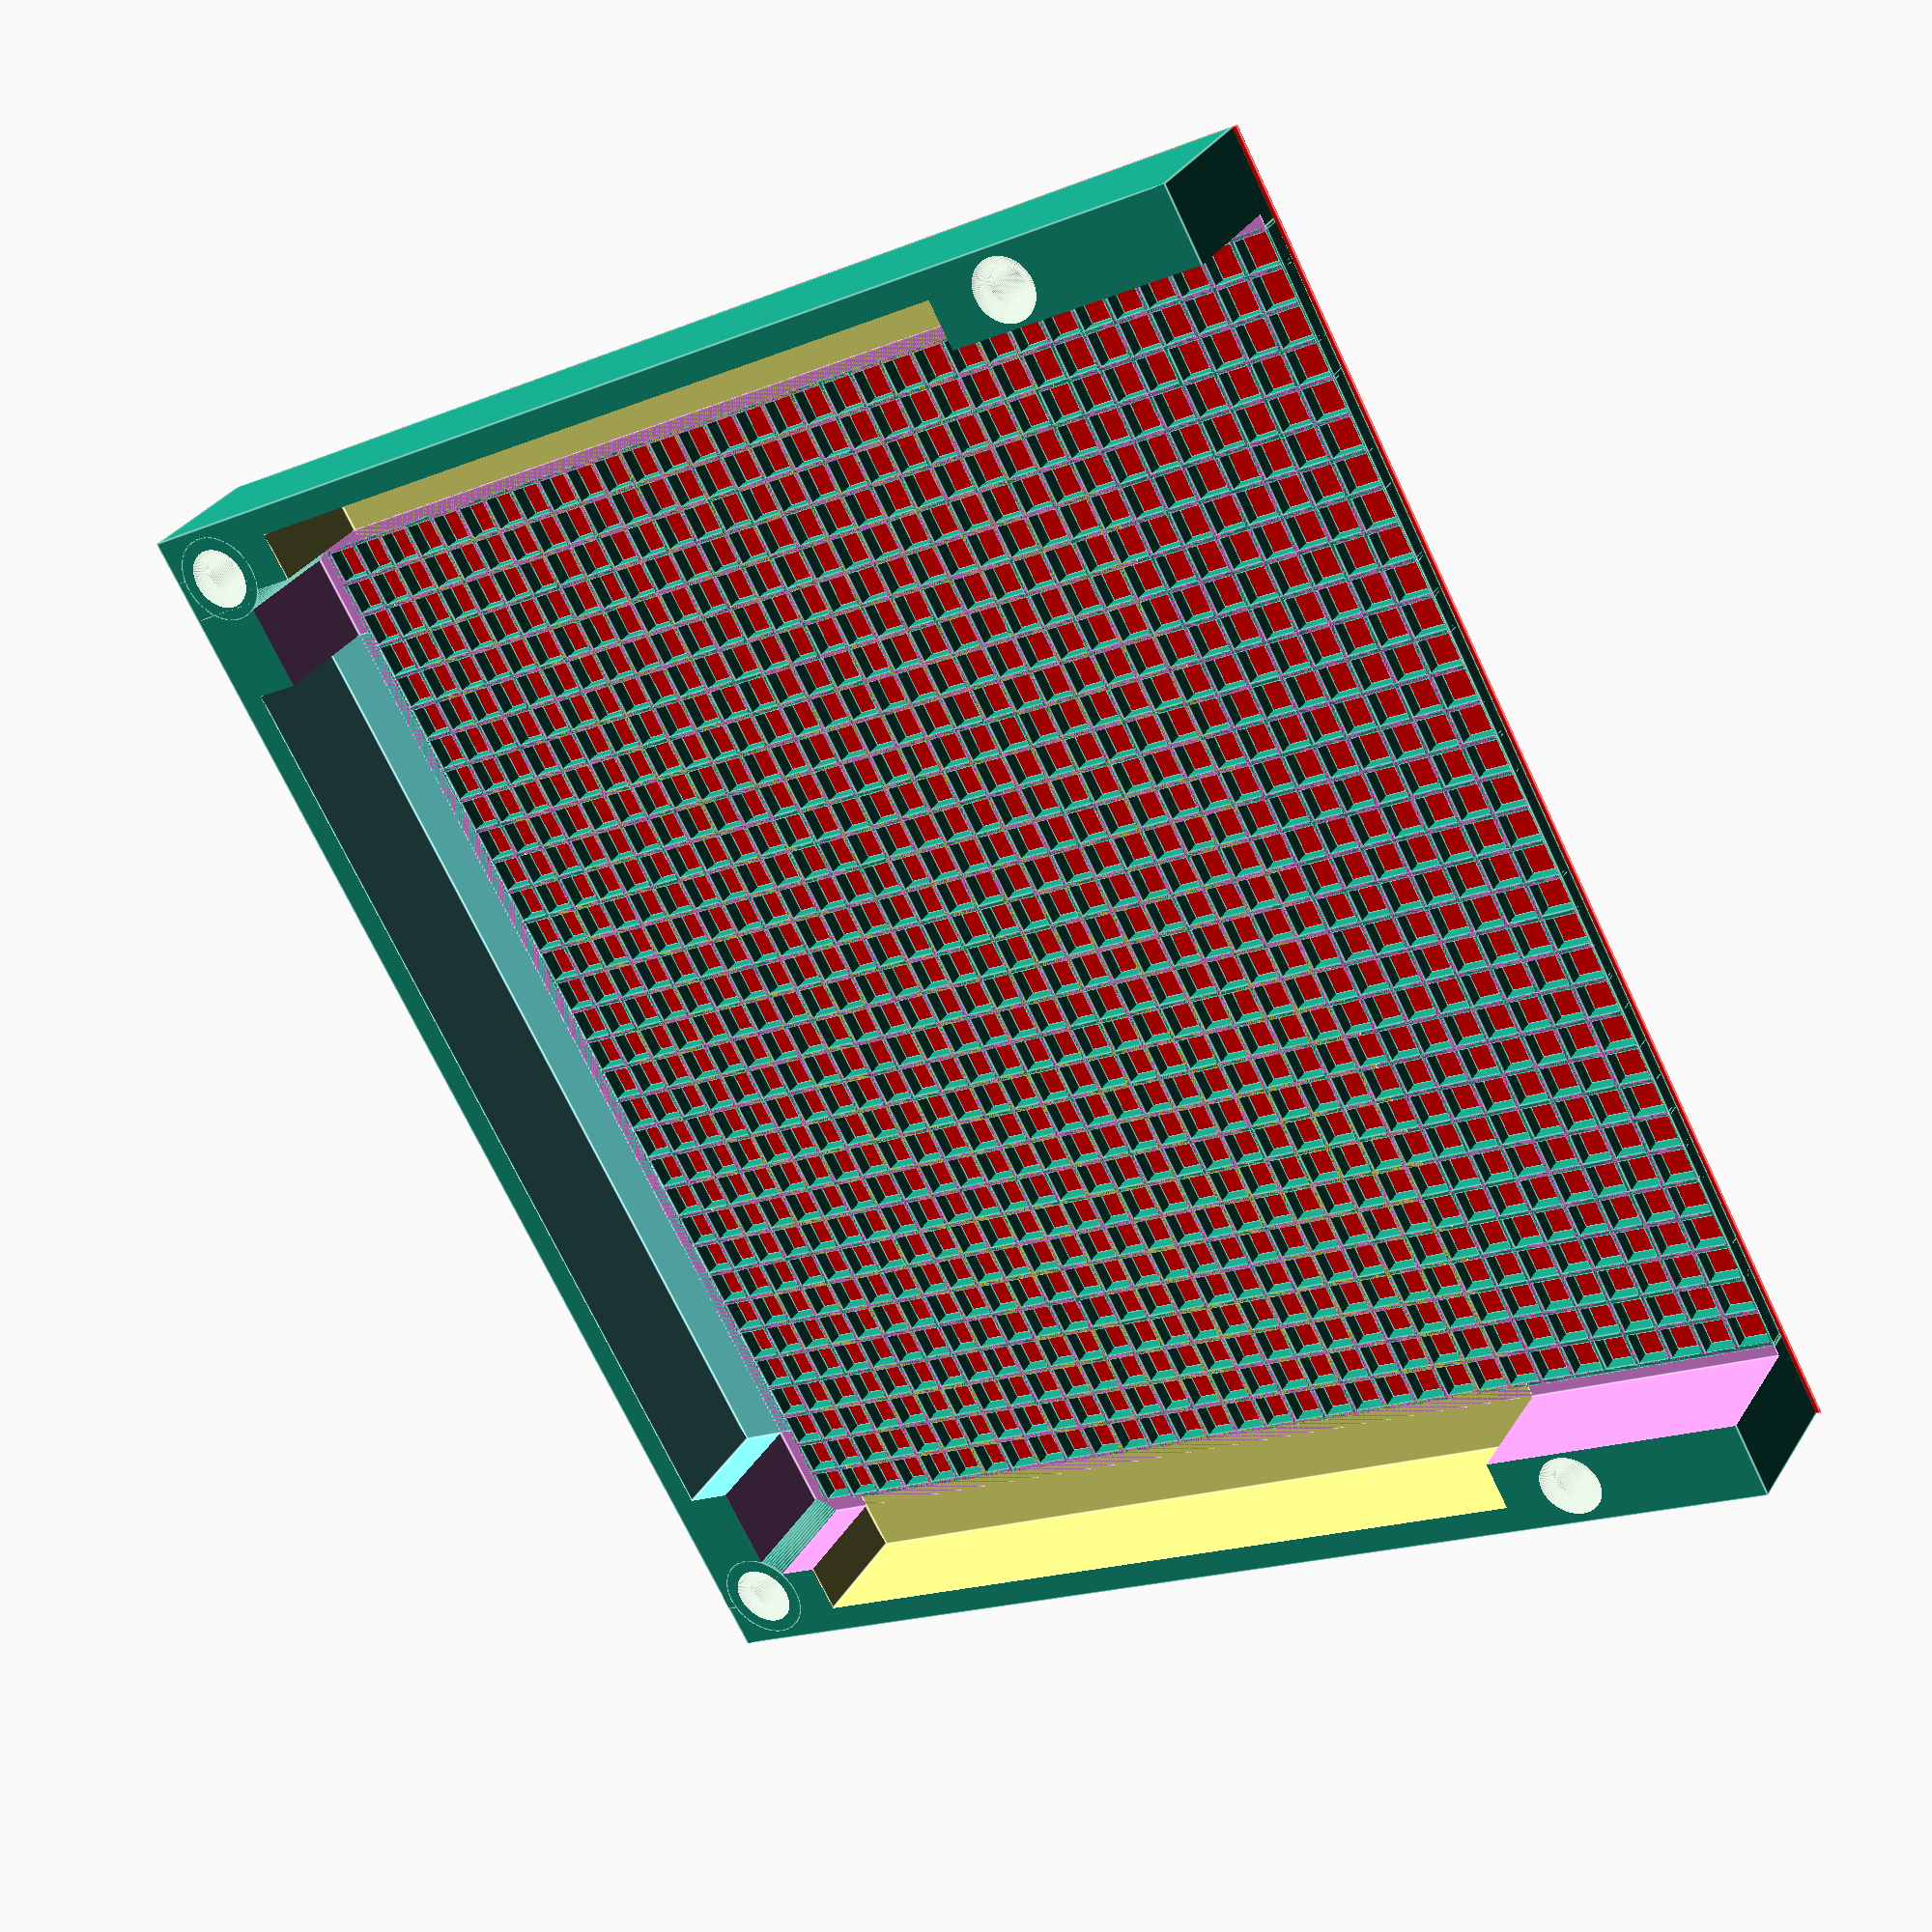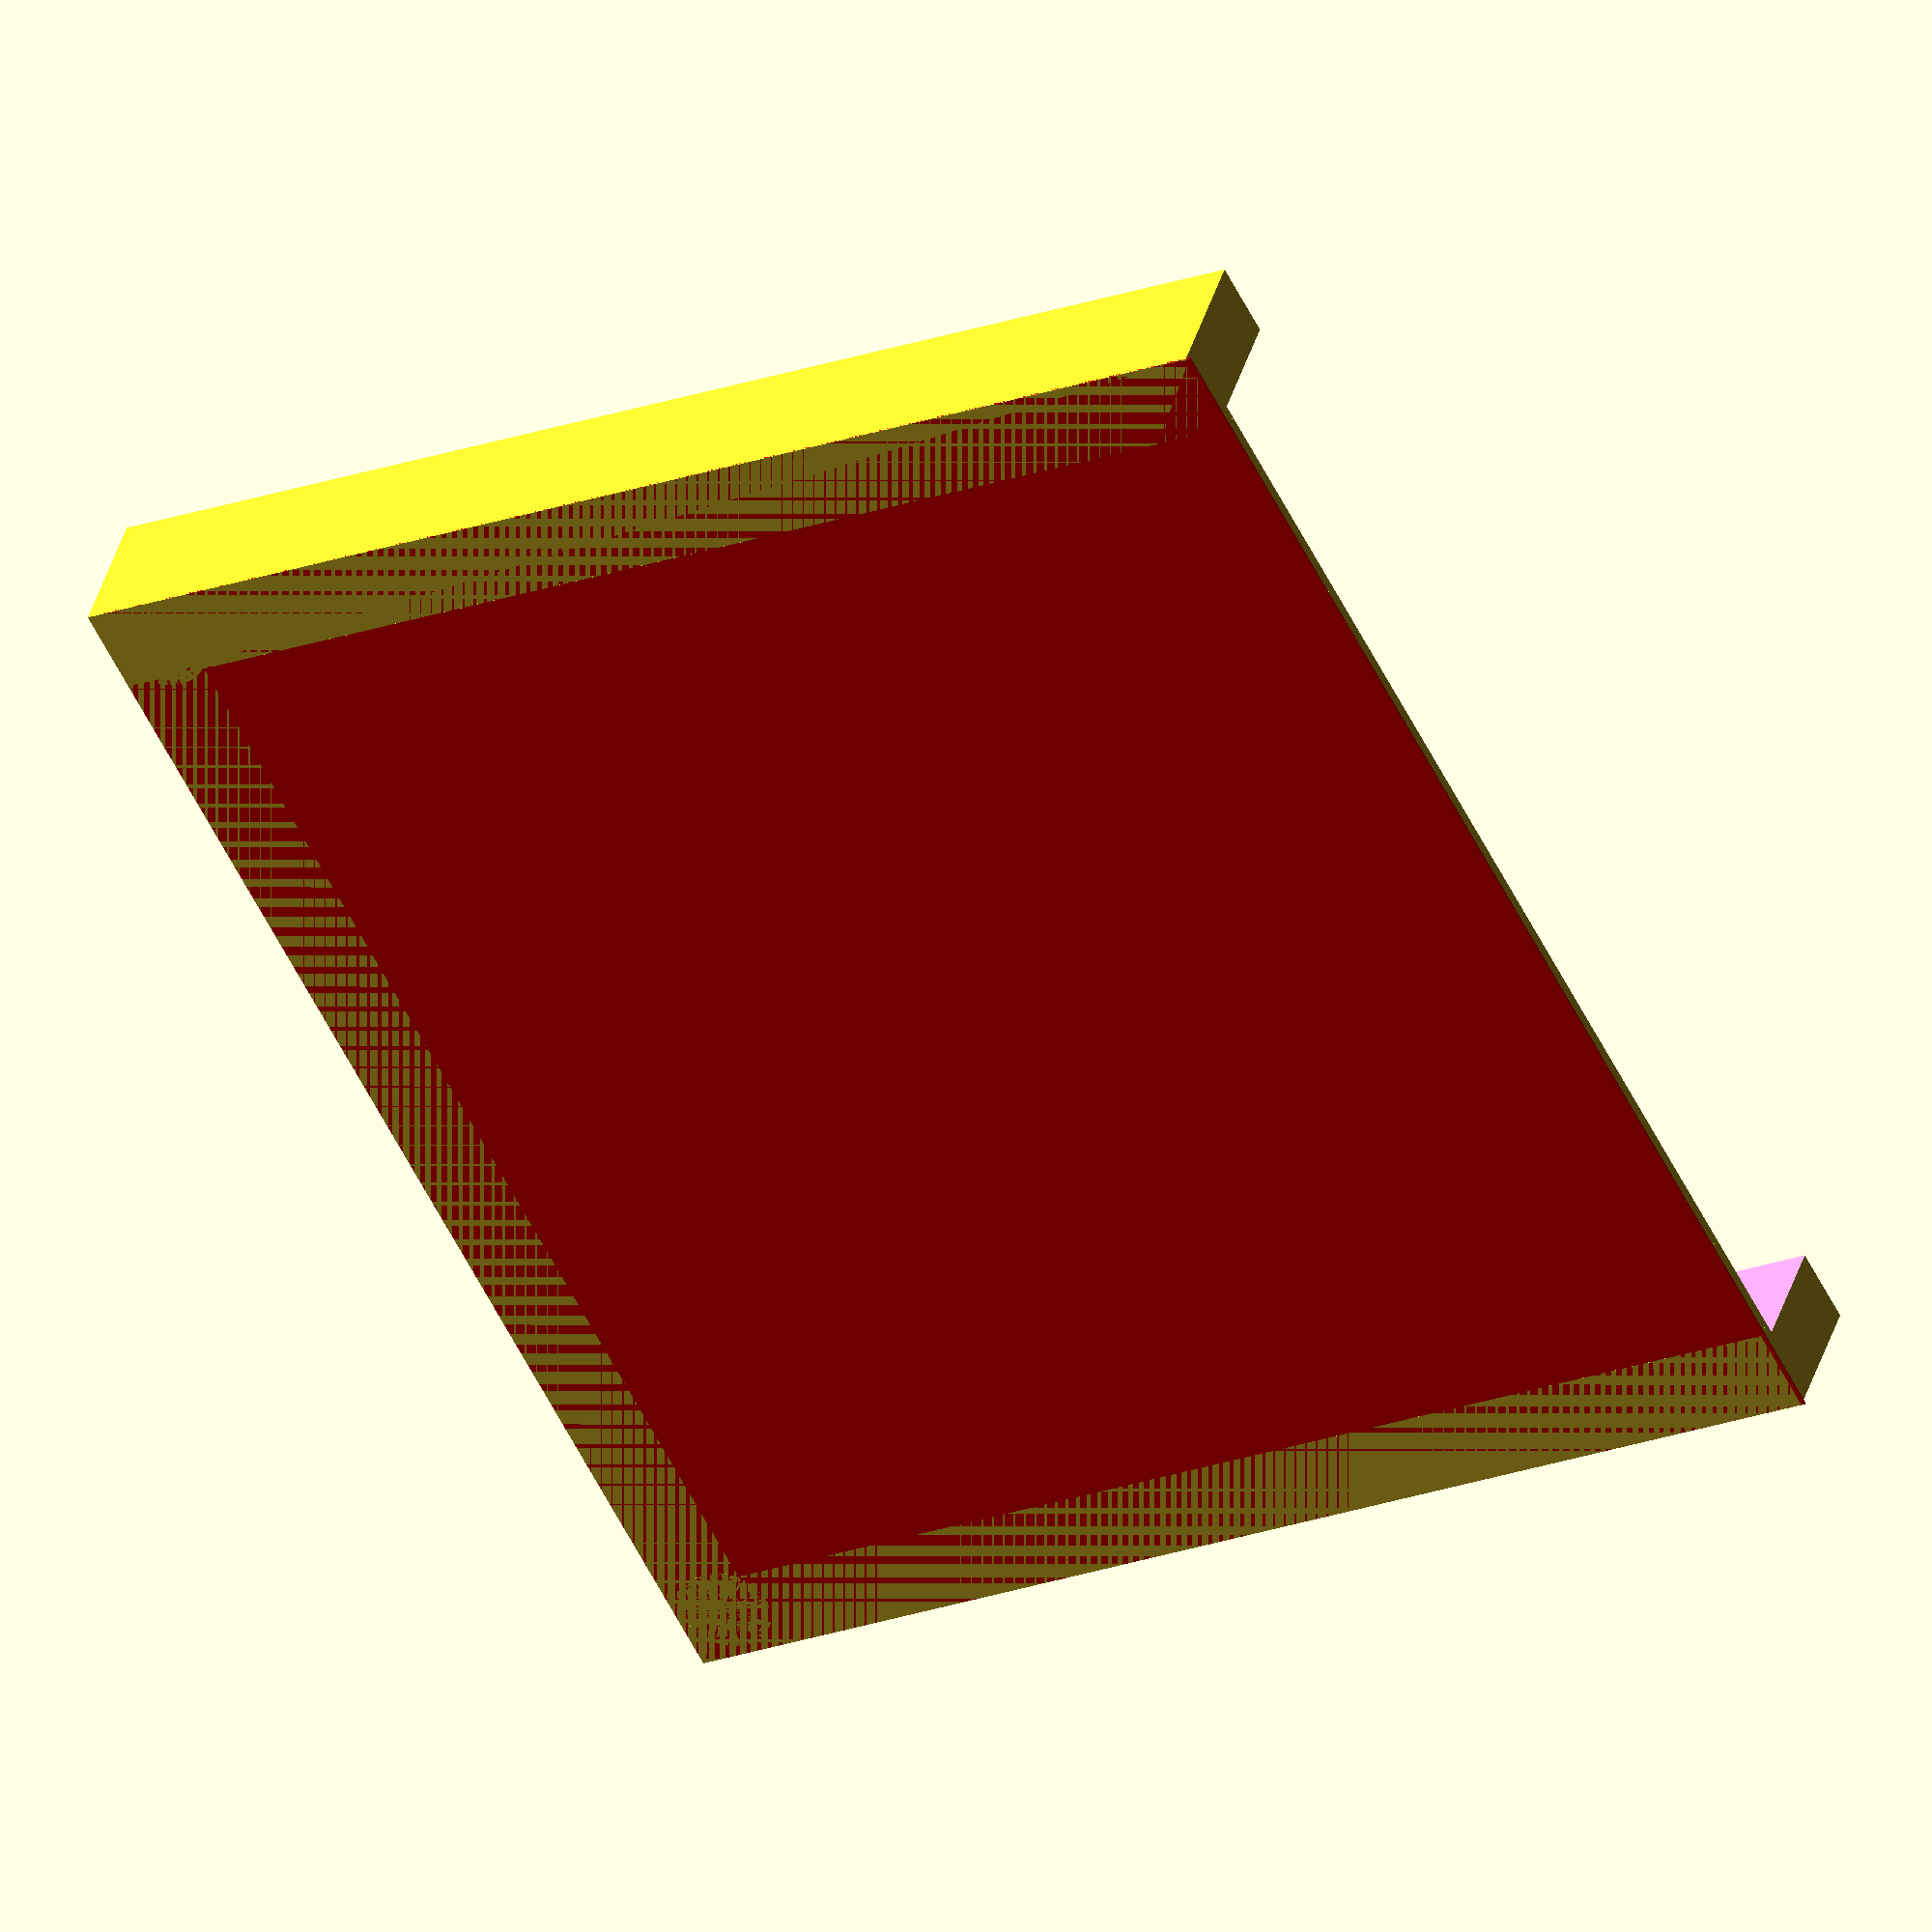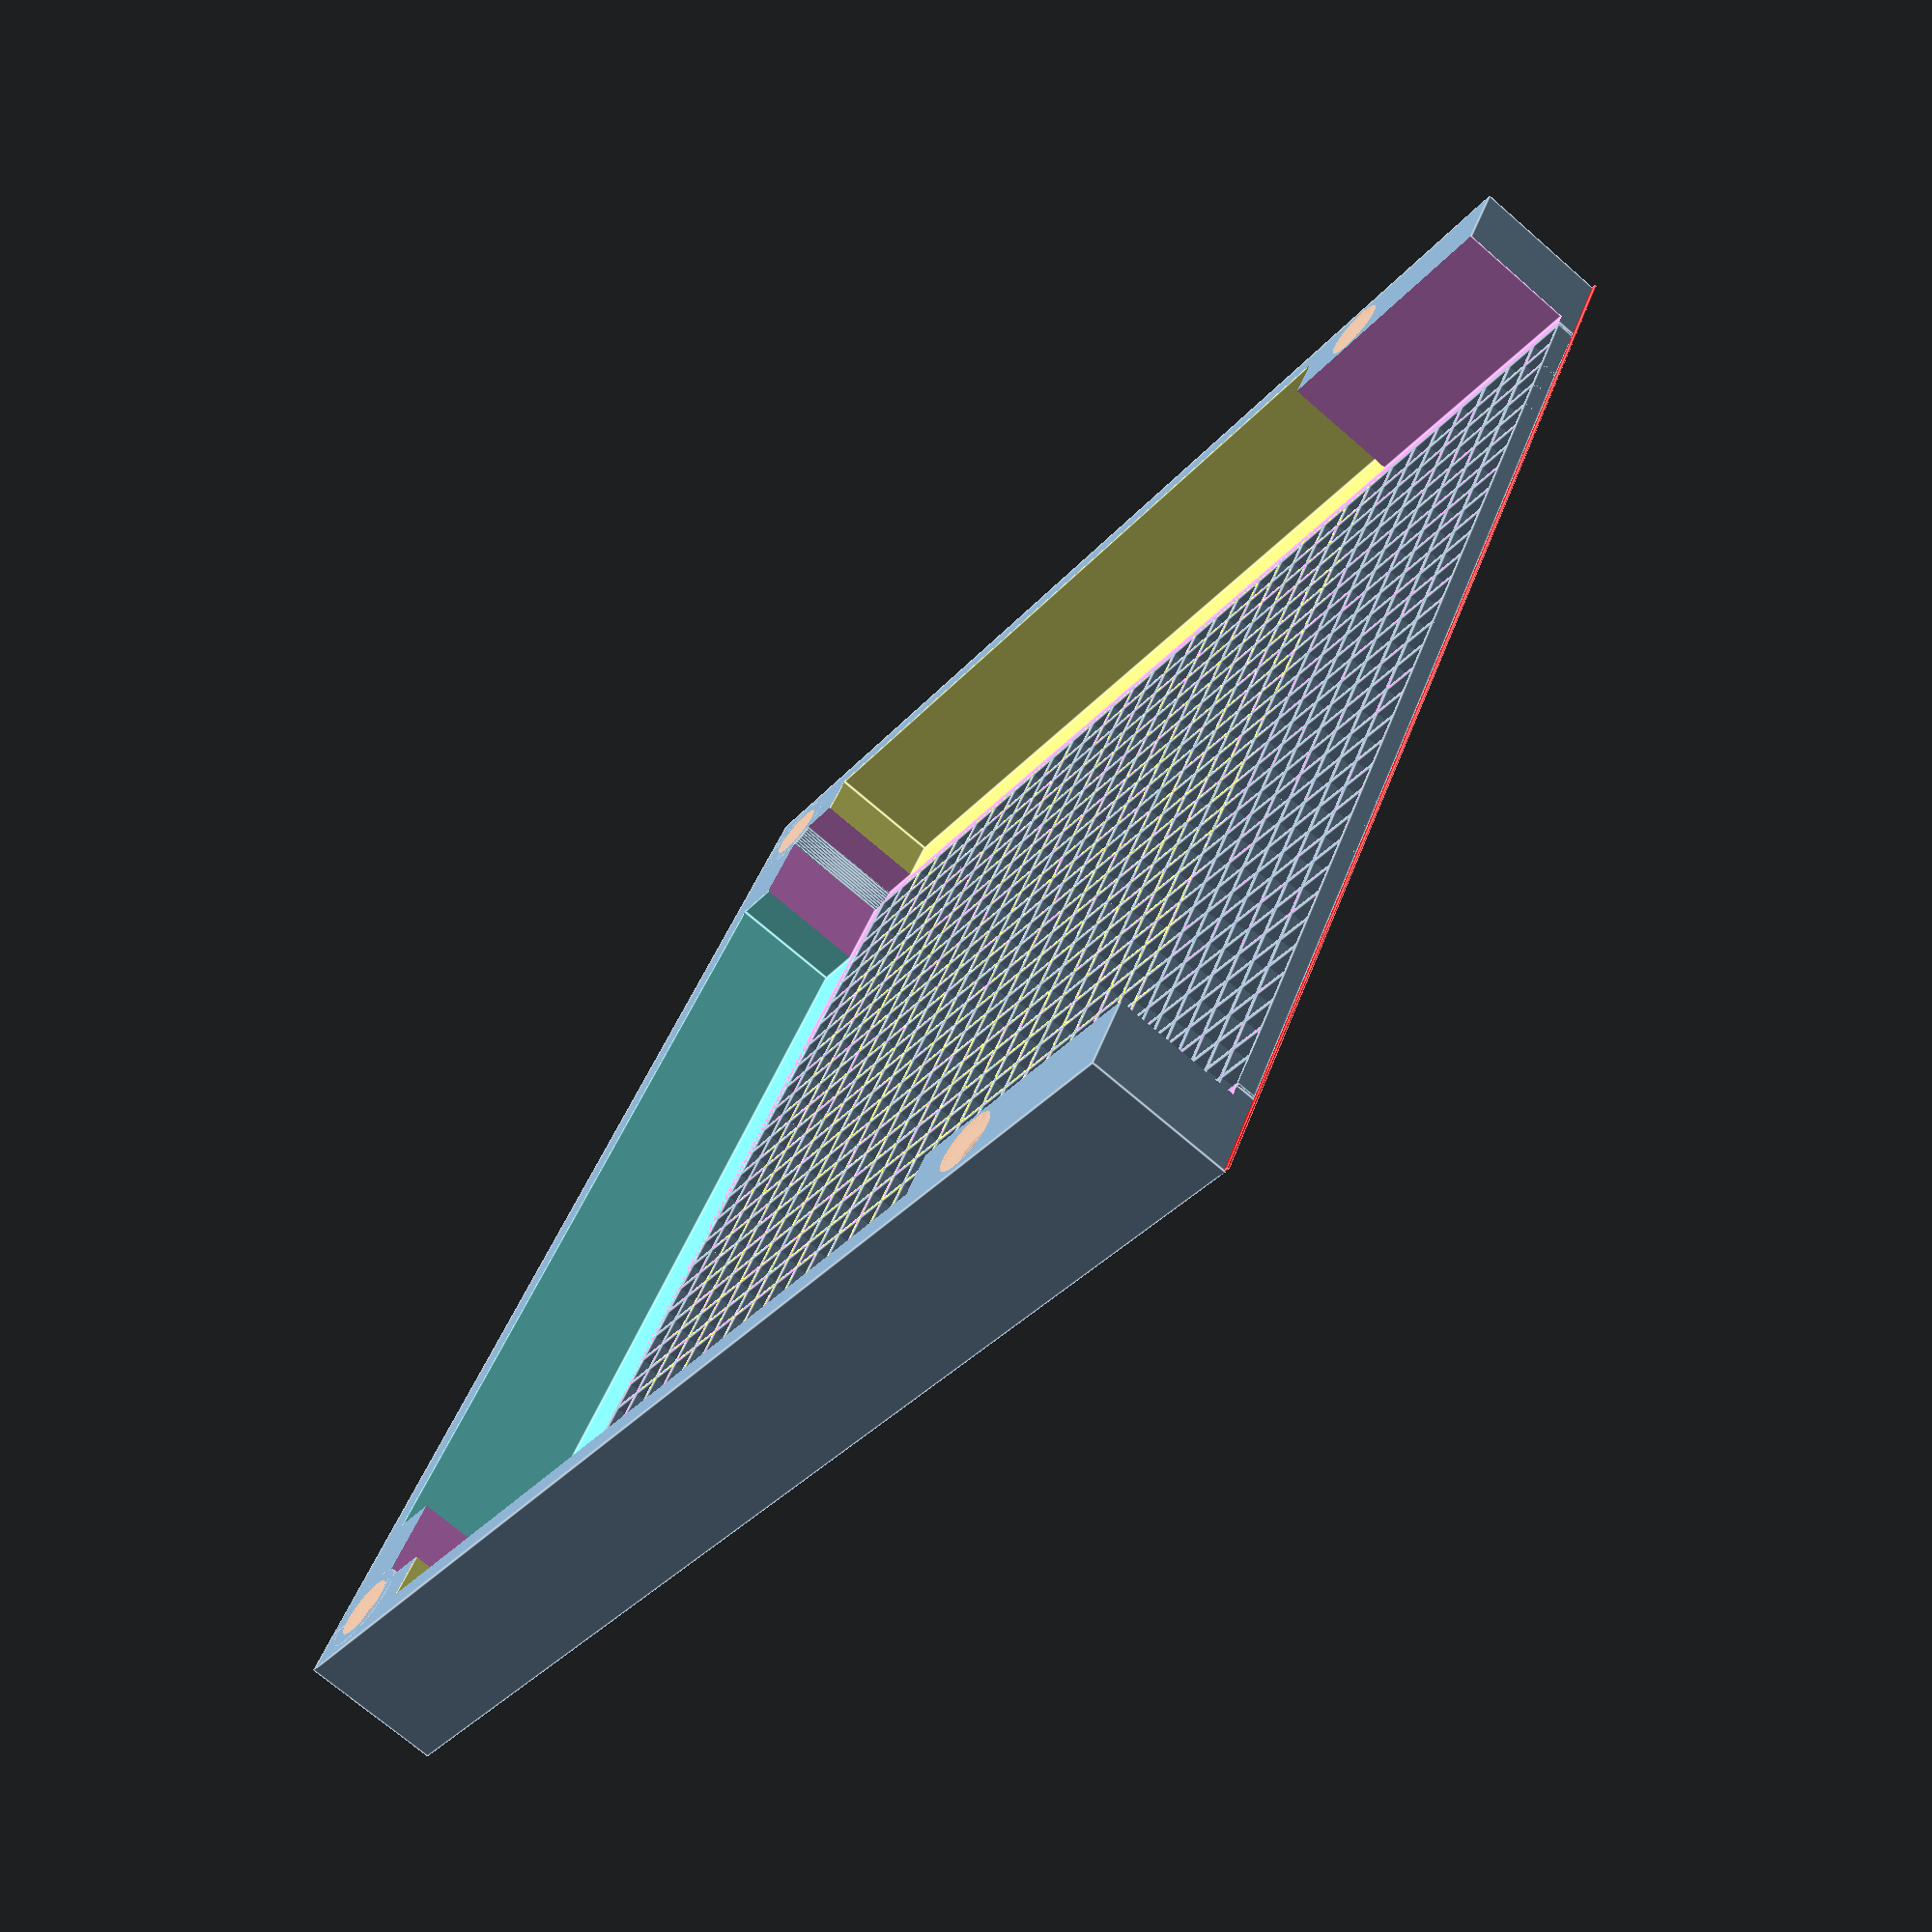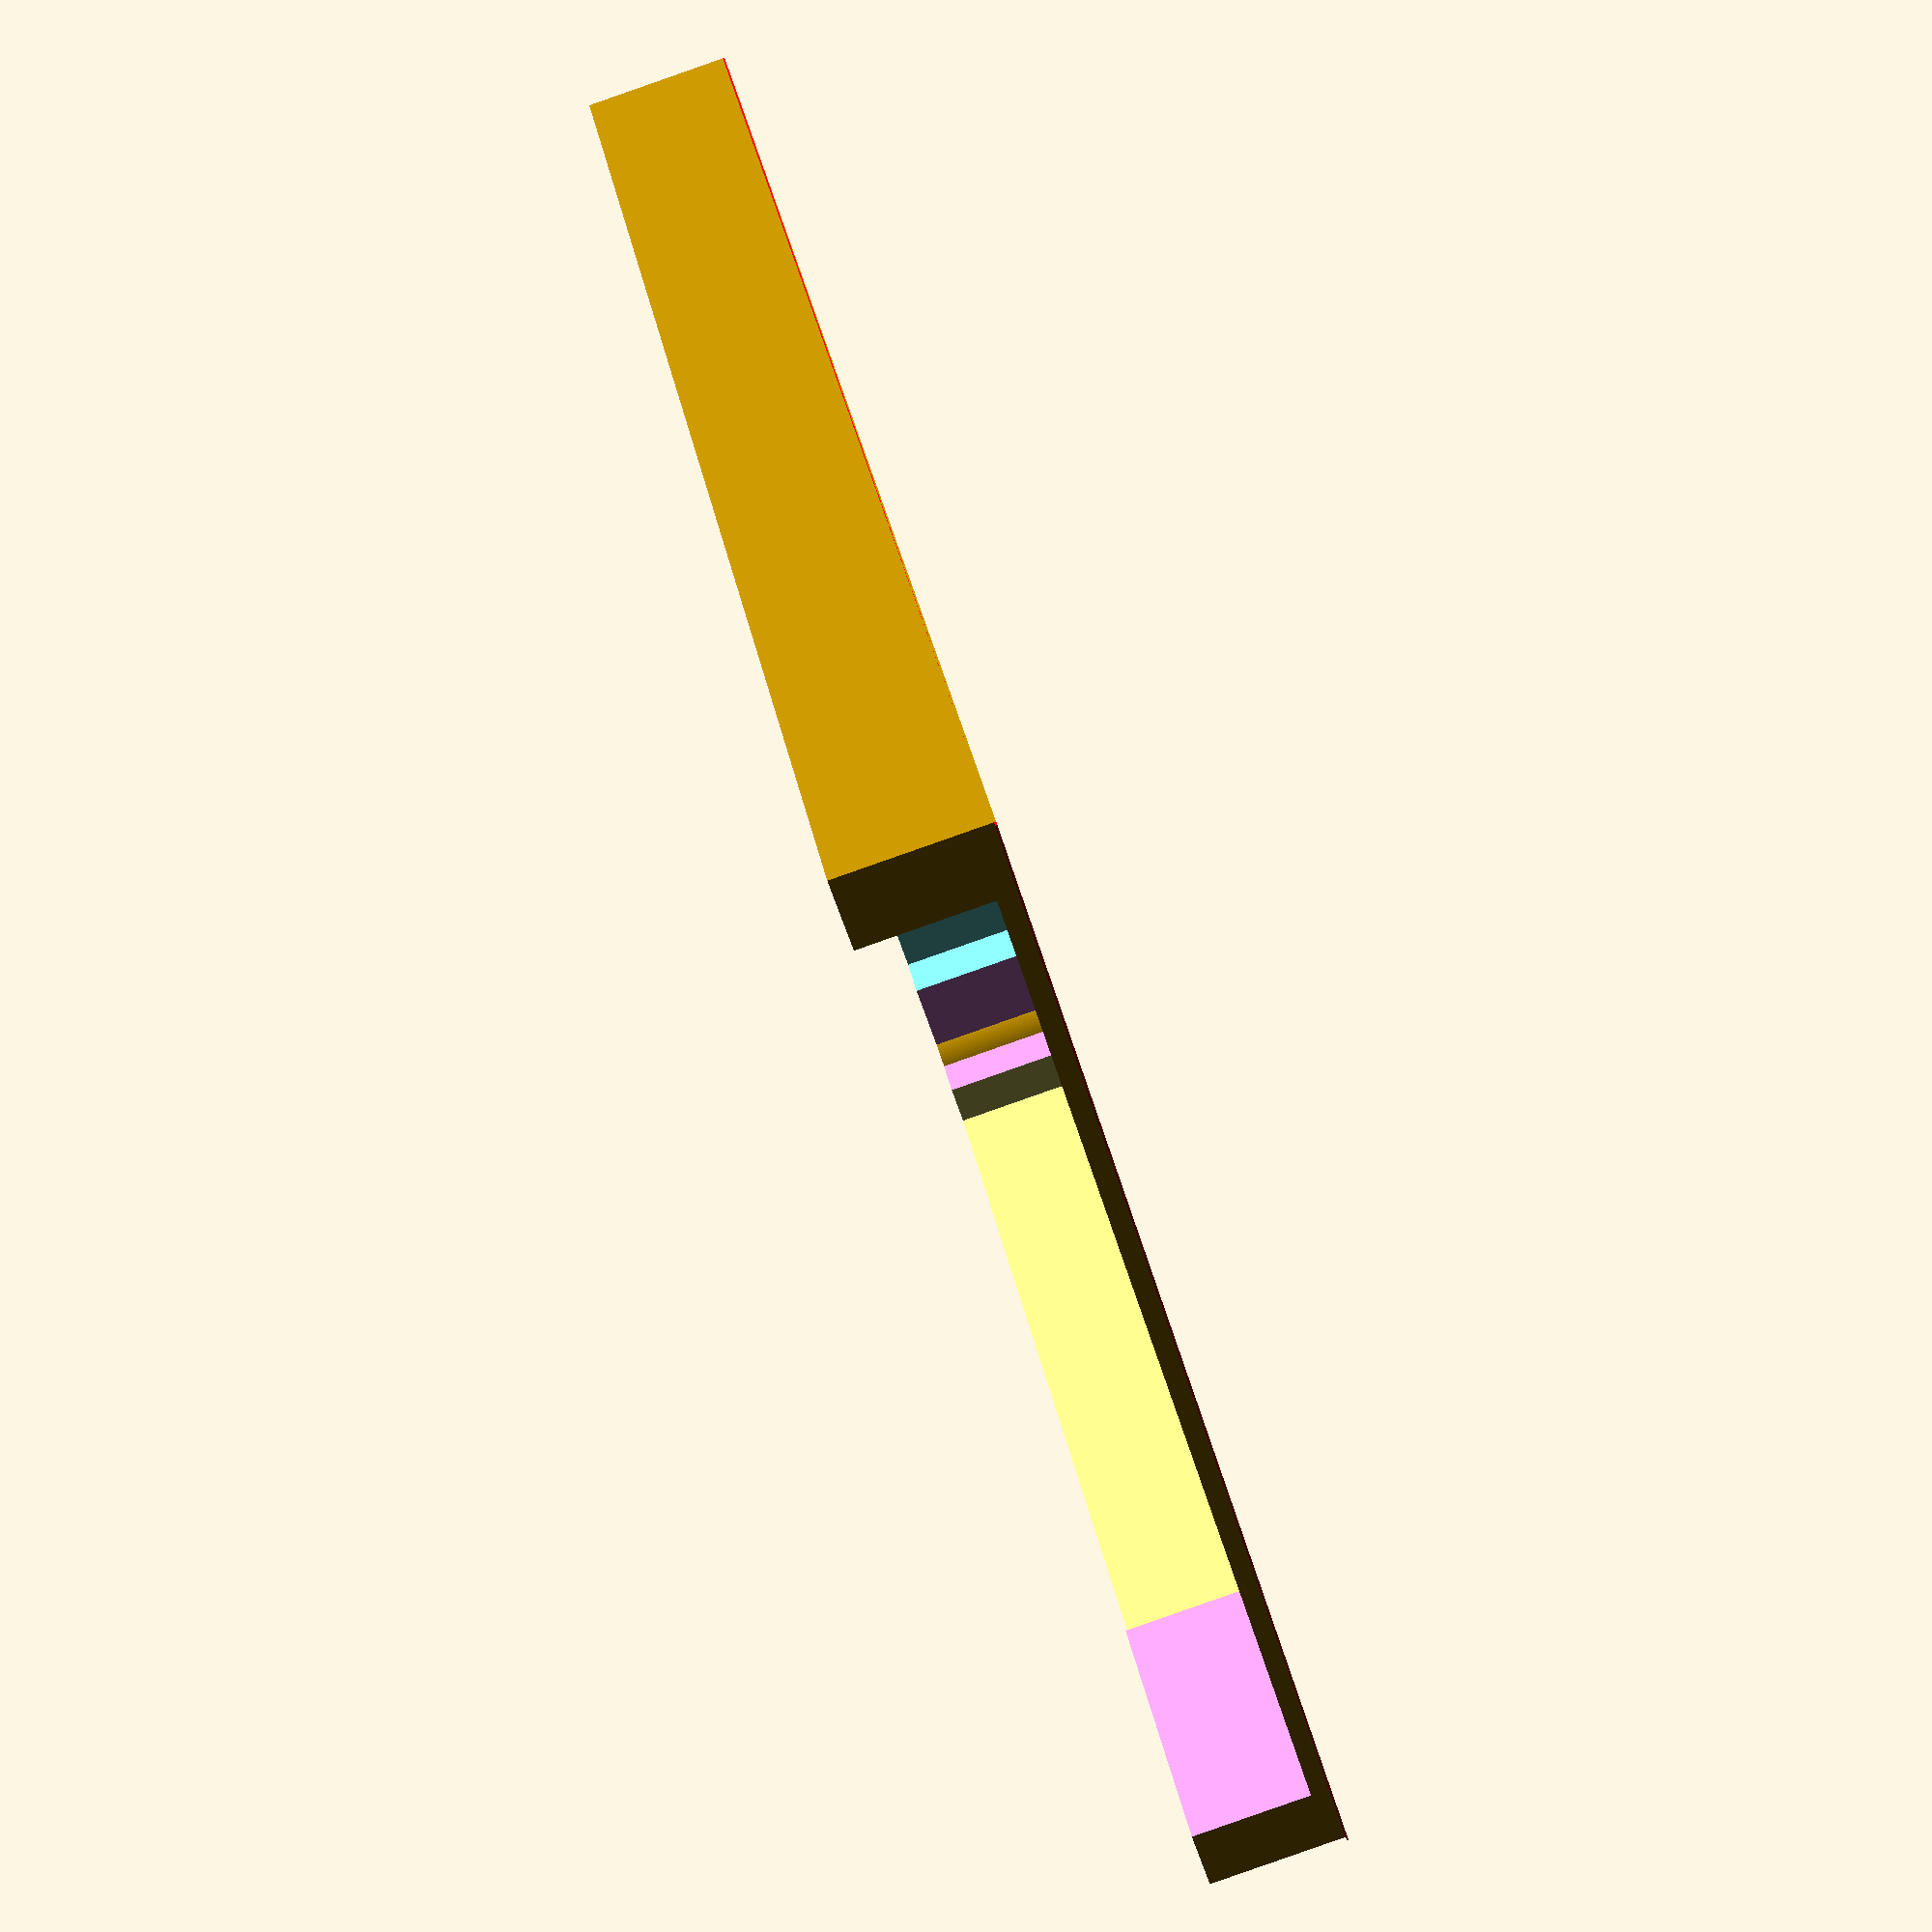
<openscad>
/* _    _  _ _  _ _ ____ ____ _ ___
 * |    |  |  \/  | | __ |__/ | |  \
 * |___ |__| _/\_ | |__] |  \ | |__/
 * =================================
 * Luxigrid - LED Matrix Diffuser
 * Copyright (c) 2024 OverScore Media - MIT License
 *
 * MIT LICENSE:
 * Permission is hereby granted, free of charge, to any person obtaining a copy of
 * this software and associated documentation files (the "Software"), to deal in
 * the Software without restriction, including without limitation the rights to
 * use, copy, modify, merge, publish, distribute, sublicense, and/or sell copies of
 * the Software, and to permit persons to whom the Software is furnished to do so,
 * subject to the following conditions:
 *
 * The above copyright notice and this permission notice shall be included in all
 * copies or substantial portions of the Software.
 *
 * THE SOFTWARE IS PROVIDED "AS IS", WITHOUT WARRANTY OF ANY KIND, EXPRESS OR
 * IMPLIED, INCLUDING BUT NOT LIMITED TO THE WARRANTIES OF MERCHANTABILITY, FITNESS
 * FOR A PARTICULAR PURPOSE AND NONINFRINGEMENT. IN NO EVENT SHALL THE AUTHORS OR
 * COPYRIGHT HOLDERS BE LIABLE FOR ANY CLAIM, DAMAGES OR OTHER LIABILITY, WHETHER
 * IN AN ACTION OF CONTRACT, TORT OR OTHERWISE, ARISING FROM, OUT OF OR IN
 * CONNECTION WITH THE SOFTWARE OR THE USE OR OTHER DEALINGS IN THE SOFTWARE.
 */


/* [LED Matrix size settings] */
// The pitch of the panel, in millimetres (P4 is 4, P3 is 3, and so on)
pixel_pitch = 4;

// The number of rows (horizontal) of LEDs
number_of_rows = 64;
// The number of columns (vertical) of LEDs
number_of_columns = 32;

// The size of half the matrix (assuming this can't be printed in one piece)
grid_width = (number_of_rows * pixel_pitch) / 2;
grid_height = number_of_columns * pixel_pitch;

/* [Diffuser Grid settings] */
// The height, in mm, of the grid
wall_height = 2;
// The width, in mm, of the gridlines
wall_width = 0.5;

/* [Bezel Settings] */
// The width of the bezel around the diffuser grid
bezel_width = 10;

// Distance from the first layer to the bottom of the bezel
bezel_height = 13.5;
distance_to_bracket =  bezel_height + wall_height;

// The width of the margin from the grid to the bezel
bezel_margin = 1.25;

// How thick the bezel should be at its thinnest points (i.e., away from the screw holes)
thin_bezel_width = 3;

// Distance from the side wall to the start of the top/bottom wall cutouts
top_bottom_wall_cutout_margin_wall = 15;
// Distance from the open end to the start of the top/bottom wall cutouts
top_bottom_wall_cutout_margin_open = 35;
// Distance from the corner to the start of the side wall cutout
side_wall_cutout_margin = 20;

/* [Screw Hole Settings] */

// The diameter of the screw holes in the bezel
screw_hole_diameter = 4.0; // 4.0 for M3 OD4.5 L6 Heated Inserts

// The distance from the corners of the bezel to the middle of the screw holes
screw_hole_offset = 6;

// Note how the calculation for the actual offset involves subtracting the radius of the screw holes
screw_hole_corner_offset = screw_hole_offset - (screw_hole_diameter / 2);

// The horizontal offset from the middle of the matrix to the interior screw holes
interior_screw_horizontal_offset = 15;
// The horizontal offset from the inner edge of the bezel to the interior screw holes
interior_screw_vertical_offset = 1.5;
// The depth, in mm, that the screws protrude into the walls of the bezel
screw_hole_depth = 7; // 7 for M3 OD4.5 L6 Heated Inserts

// The extra radius of the cylinders extending from the screw holes on the corners
corner_screw_hole_supports_offset = 3;

// For the "fillets" on the tops of the screw holes, to aid in the placement of heated inserts
screw_hole_fillet_size = 7; // 7 for M3 OD4.5 L6 Heated Inserts

/* [First Layer Settings] */
// Height of the first layer
first_layer_height = 0.2;

// Set this to 0 if you don't want a lip
// You'll want to print one diffuser with a first layer lip, and one without one for best results
// First layer overhang/lip amount so there's less of a seam between the diffuser panels
first_layer_overhang = 0.5; // Generally 0.5 works

// First Layer
translate([-grid_width / 2 - (bezel_width), (-grid_height / 2) + (wall_width / 2) - bezel_width, 0])
    color([1, 0, 0])
    cube([grid_width + (bezel_width * 2), grid_height + bezel_width + first_layer_overhang, first_layer_height]);


// Diffuser Grid
for(x = [0 : pixel_pitch : grid_width - pixel_pitch + wall_width]) {
    for(y = [0 : pixel_pitch : grid_height - pixel_pitch + wall_width]) {
        // Vertical grid walls
        translate([(x - grid_width / 2 - wall_width / 2), (y - grid_height / 2 - wall_width / 2), first_layer_height]) {
            cube([wall_width, wall_width + pixel_pitch, wall_height]);
        }

        // Horizontal grid walls
        translate([(x - grid_width / 2 - wall_width / 2), (y - grid_height / 2 - wall_width / 2), first_layer_height]) {
            cube([wall_width + pixel_pitch, wall_width, wall_height]);
        }
    }
}


// Additional vertical grid wall at the end (otherwise grid is cut-off at the top)
translate([(grid_width / 2 - wall_width / 2), (-grid_height / 2 + wall_width / 2), first_layer_height]) {
    cube([wall_width, grid_height, wall_height]);
}


// Additional horizontal grid wall at the end
translate([(-grid_width / 2), (grid_height / 2), first_layer_height]) {
    cube([grid_width, wall_width / 2, wall_height]);
}


// The walls around the grid, protruding down to the bracket on the other side of the LED matrix
module walls() {
    // Wall 1
    translate([-grid_height / 2 - bezel_width, -grid_width / 2 - bezel_width + wall_width / 2, 0]) {
        cube([bezel_width - wall_width / 2, bezel_width + grid_width, distance_to_bracket]);
    }

    // Wall 2
    translate([grid_height / 2 + wall_width/2, -grid_width / 2 - bezel_width + wall_width / 2, 0]) {
        cube([bezel_width - wall_width/2, bezel_width + grid_width, distance_to_bracket]);
    }

    // Wall 3
    translate([-grid_width / 2 - bezel_width / 2, -grid_width / 2 - bezel_width + wall_width / 2, 0]) {
        cube([bezel_width + grid_width, bezel_width - wall_width, distance_to_bracket]);
    }
}


// This cube represents a volume that will be subtracted from the sides of the walls, so there will be a margin between the walls and the LED matrix
module wall_margins() {
    translate([-grid_width / 2 - wall_width / 2 - bezel_margin, -grid_height / 2 - wall_width / 2 - bezel_margin, wall_height + first_layer_height]) {
        color([1, 0.6, 1]) {
            cube([grid_width + wall_width + bezel_margin * 2, grid_height + wall_width + bezel_margin + 0.01, distance_to_bracket - wall_height]);
        }
    }
}


// The screw holes in the walls around the grid
module screw_holes() {
    rotate([0, 180, 0]) {
    
        // The 0.01's are to prevent z fighting in the difference() with the walls
        translate([(grid_width / 2 + bezel_width - screw_hole_diameter / 2 - screw_hole_corner_offset), -(grid_width / 2 + bezel_width - screw_hole_diameter / 2 - wall_width / 2 - screw_hole_corner_offset), -distance_to_bracket - 0.01]) {
            cylinder(h=screw_hole_depth + 0.01, r=screw_hole_diameter / 2, $fn=100);
        }

        translate([(-grid_width / 2 - bezel_width + screw_hole_diameter / 2 + screw_hole_corner_offset), -(grid_width / 2 + bezel_width - screw_hole_diameter / 2 - wall_width / 2 - screw_hole_corner_offset), -distance_to_bracket - 0.01]) {
            cylinder(h=screw_hole_depth + 0.01, r=screw_hole_diameter / 2, $fn=100);
        }
        
        
        translate([(grid_width / 2 + bezel_width - screw_hole_diameter / 2 - screw_hole_corner_offset) + interior_screw_vertical_offset, (grid_width / 2 - screw_hole_diameter / 2 - wall_width / 2 - screw_hole_corner_offset) - interior_screw_horizontal_offset, -distance_to_bracket - 0.01]) {
            cylinder(h=screw_hole_depth + 0.01, r=screw_hole_diameter / 2, $fn=100);
        }

        translate([(-grid_width / 2 - bezel_width + screw_hole_diameter / 2 + screw_hole_corner_offset) - interior_screw_vertical_offset, (grid_width / 2 - screw_hole_diameter / 2 - wall_width / 2 - screw_hole_corner_offset) - interior_screw_horizontal_offset, -distance_to_bracket - 0.01]) {
            cylinder(h=screw_hole_depth + 0.01, r=screw_hole_diameter / 2, $fn=100);
        }
    }
}

// Poor man's fillets around the screw holes
// Basically cylinders with one smaller end and one larger end, subtracted from the tops of the screw holes
module screw_hole_fillets() {
    rotate([0, 180, 0]) {
        // The 0.01's are to prevent z fighting in the difference() with the walls
        translate([(grid_width / 2 + bezel_width - screw_hole_diameter / 2 - screw_hole_corner_offset), -(grid_width / 2 + bezel_width - screw_hole_diameter / 2 - wall_width / 2 - screw_hole_corner_offset), -distance_to_bracket - 0.01]) {
            cylinder(h=1 + 0.01, r1=screw_hole_fillet_size / 2, r2=screw_hole_diameter / 2, $fn=100);
        }

        translate([(-grid_width / 2 - bezel_width + screw_hole_diameter / 2 + screw_hole_corner_offset), -(grid_width / 2 + bezel_width - screw_hole_diameter / 2 - wall_width / 2 - screw_hole_corner_offset), -distance_to_bracket - 0.01]) {
            cylinder(h=1 + 0.01, r1=screw_hole_fillet_size / 2, r2=screw_hole_diameter / 2, $fn=100);
        }
        
        
        translate([(grid_width / 2 + bezel_width - screw_hole_diameter / 2 - screw_hole_corner_offset) + interior_screw_vertical_offset, (grid_width / 2 - screw_hole_diameter / 2 - wall_width / 2 - screw_hole_corner_offset) - interior_screw_horizontal_offset, -distance_to_bracket - 0.01]) {
            cylinder(h=1 + 0.01, r1=screw_hole_fillet_size / 2, r2=screw_hole_diameter / 2, $fn=100);
        }

        translate([(-grid_width / 2 - bezel_width + screw_hole_diameter / 2 + screw_hole_corner_offset) - interior_screw_vertical_offset, (grid_width / 2 - screw_hole_diameter / 2 - wall_width / 2 - screw_hole_corner_offset) - interior_screw_horizontal_offset, -distance_to_bracket - 0.01]) {
            cylinder(h=1 + 0.01, r1=screw_hole_fillet_size / 2, r2=screw_hole_diameter / 2, $fn=100);
        }
    }
}

// The cut-outs from the walls, so they use less plastic to print
// Only the space around the screw holes really needs to be that thick
module wall_cutouts() {
    rotate([0, 180, 0]) {
        // Top/bottom wall cutouts
        translate([-grid_width / 2 - bezel_width + thin_bezel_width, -grid_width / 2 - bezel_width + wall_width / 2 + top_bottom_wall_cutout_margin_wall, -bezel_height - wall_height - 0.01]) {
            color([1, 1, 0.5])
                        
            cube([grid_width + (bezel_width * 2) - (thin_bezel_width * 2), grid_width - top_bottom_wall_cutout_margin_open, bezel_height - first_layer_height + 0.01]);
        }
        
        // Side wall cutout
        translate([(-grid_width / 2 - bezel_width) + side_wall_cutout_margin, -grid_width / 2 - bezel_width + wall_width / 2 + thin_bezel_width, -bezel_height - wall_height - 0.01]) {
            color([0.5, 1, 1])
            
            cube([(grid_width + bezel_width * 2) - (side_wall_cutout_margin * 2), bezel_width - thin_bezel_width, bezel_height - first_layer_height + 0.01]);
        }
        
    }
}

// Cylinders extending from the screw holes on the corners
// Makes the inside corners a little rounder, so there's more material around the holes
module corner_screw_hole_supports() {
    rotate([0, 180, 0]) {
    
        // The 0.01's are to prevent z fighting in the difference() with the walls
        translate([(grid_width / 2 + bezel_width - screw_hole_diameter / 2 - screw_hole_corner_offset), -(grid_width / 2 + bezel_width - screw_hole_diameter / 2 - wall_width / 2 - screw_hole_corner_offset), -distance_to_bracket]) {
            cylinder(h=distance_to_bracket, r=(screw_hole_diameter / 2) + corner_screw_hole_supports_offset, $fn=100);
        }

        translate([(-grid_width / 2 - bezel_width + screw_hole_diameter / 2 + screw_hole_corner_offset), -(grid_width / 2 + bezel_width - screw_hole_diameter / 2 - wall_width / 2 - screw_hole_corner_offset), -distance_to_bracket]) {
            cylinder(h=distance_to_bracket, r=(screw_hole_diameter / 2) + corner_screw_hole_supports_offset, $fn=100);
        }
    }
}

difference() {
    union() {
        difference () {
            walls();
            
            union() {
                wall_margins();
                wall_cutouts();
            }
        }

        corner_screw_hole_supports();
    }
    
    union() {
        screw_holes();
        screw_hole_fillets();
    }
}
</openscad>
<views>
elev=327.7 azim=61.3 roll=27.1 proj=p view=edges
elev=319.9 azim=297.6 roll=195.6 proj=o view=wireframe
elev=251.2 azim=298.2 roll=131.0 proj=p view=edges
elev=268.0 azim=39.0 roll=70.7 proj=p view=solid
</views>
